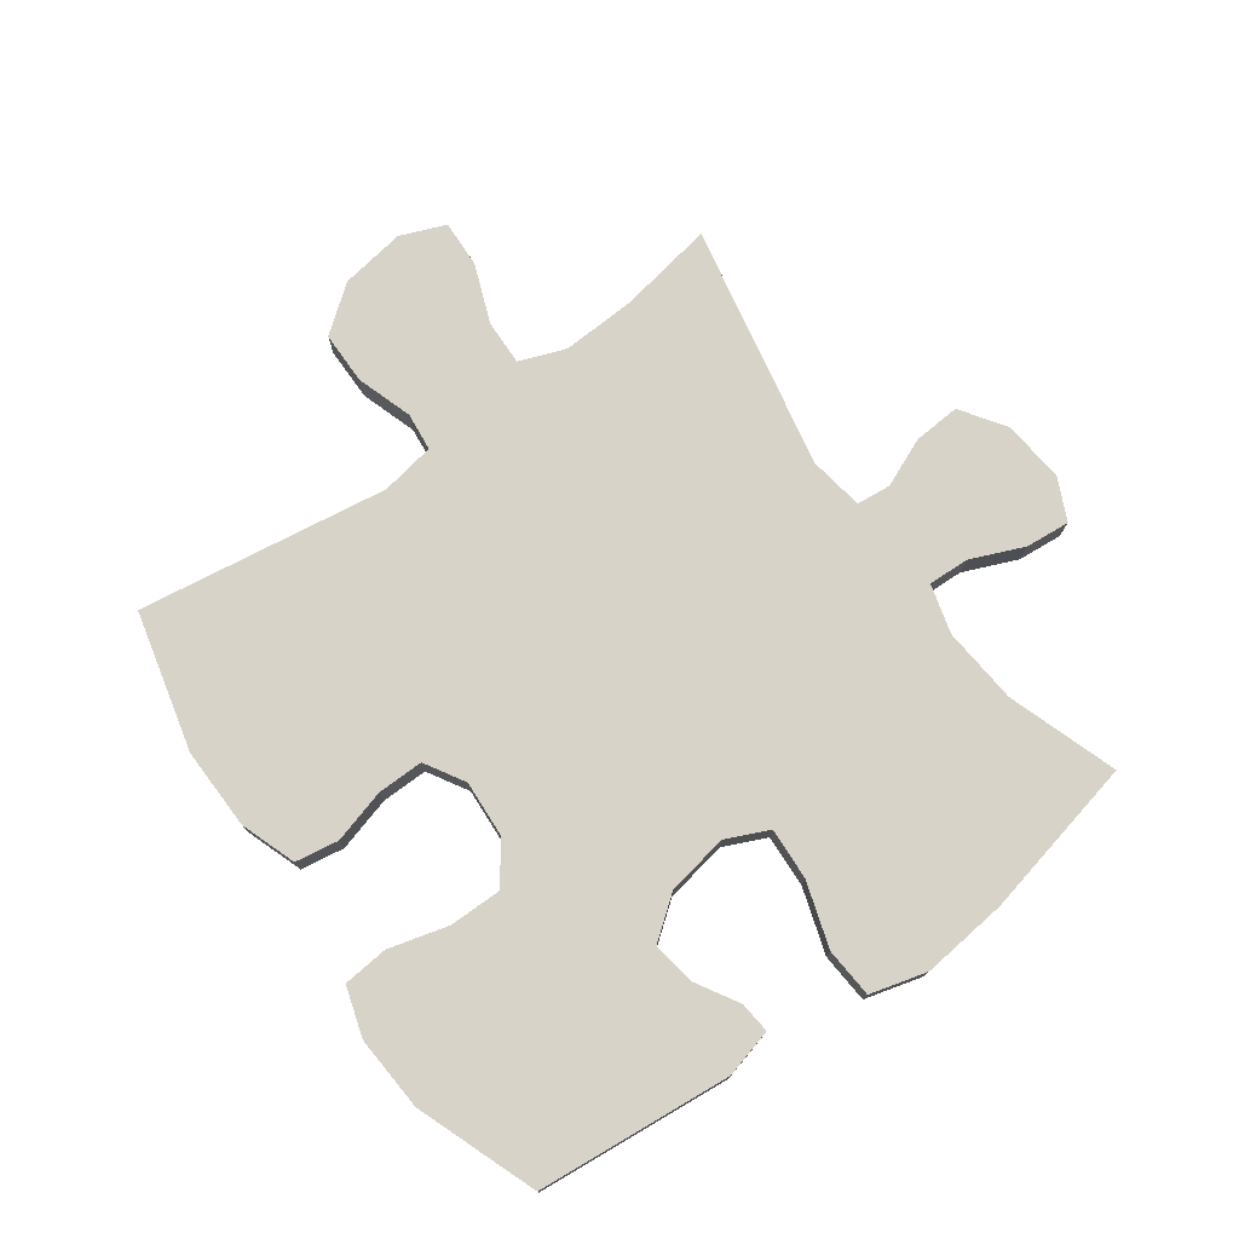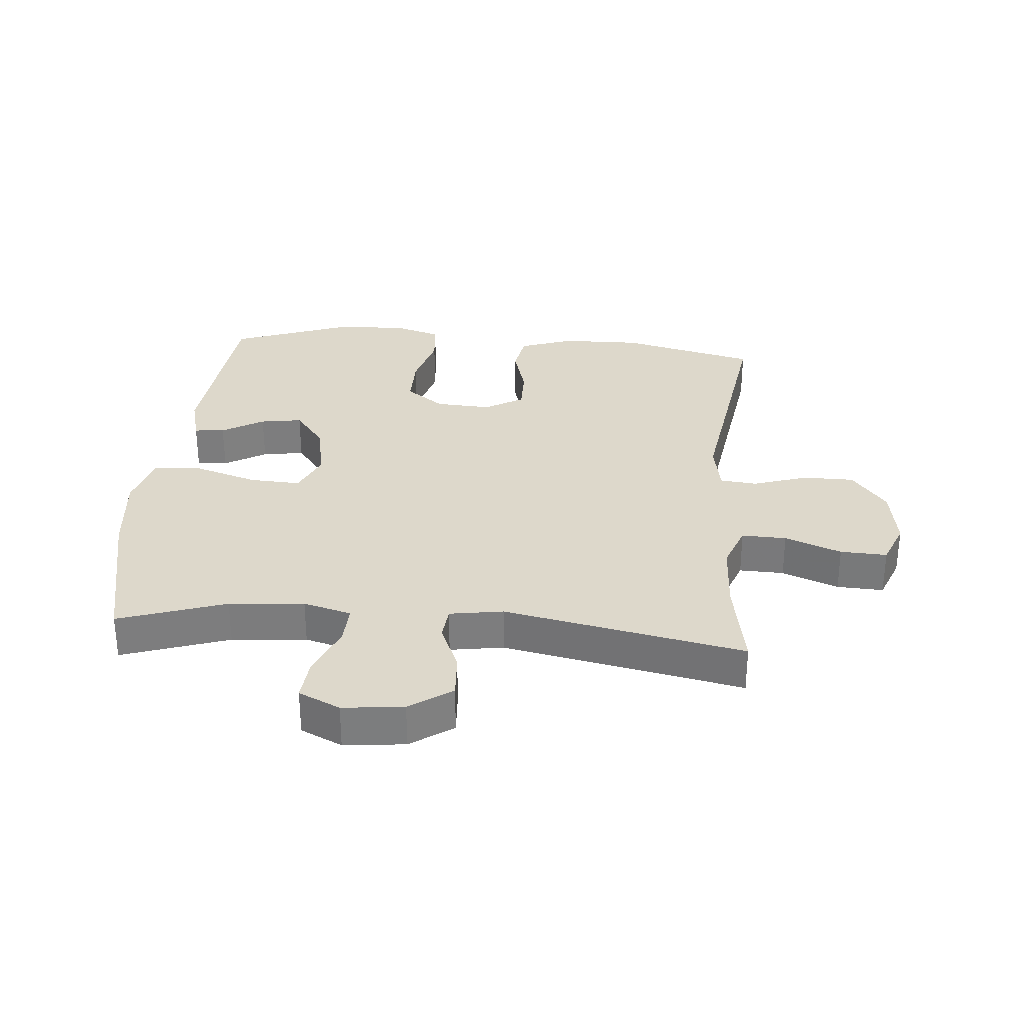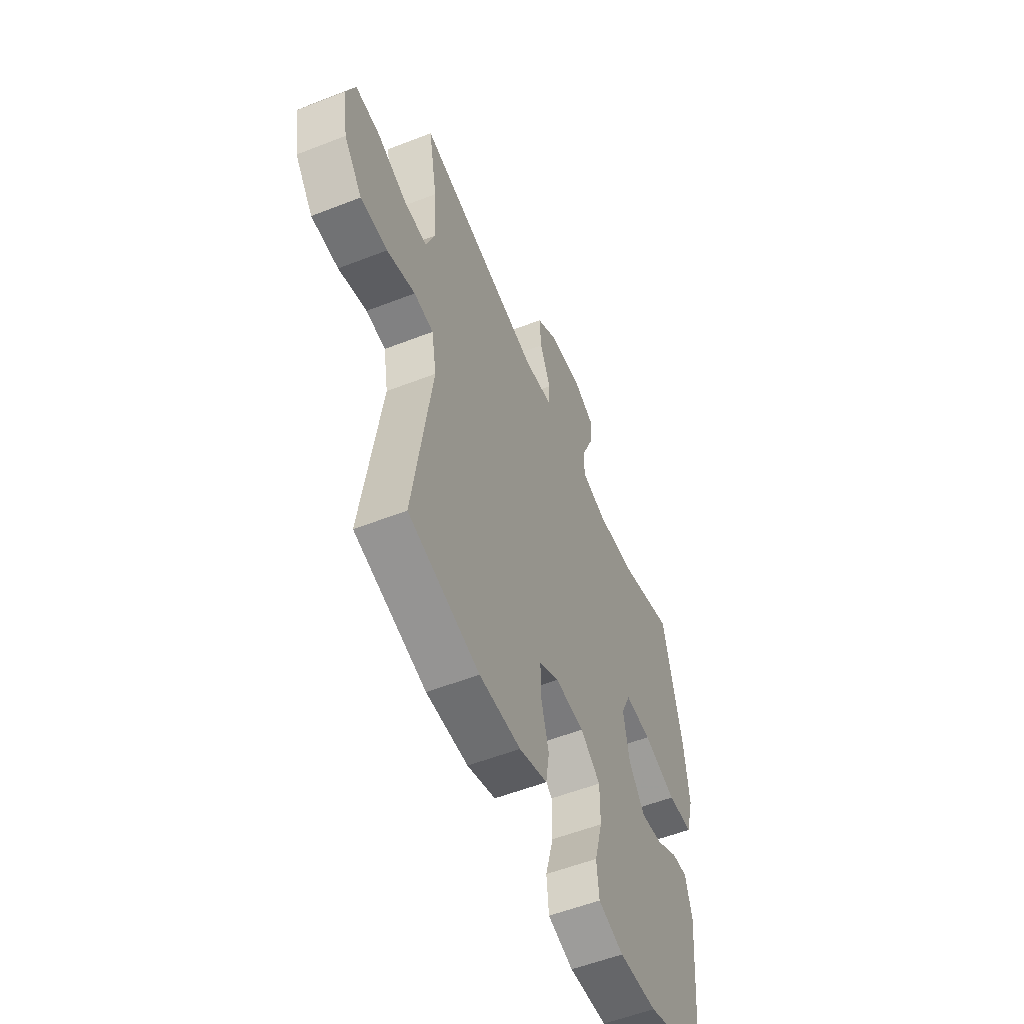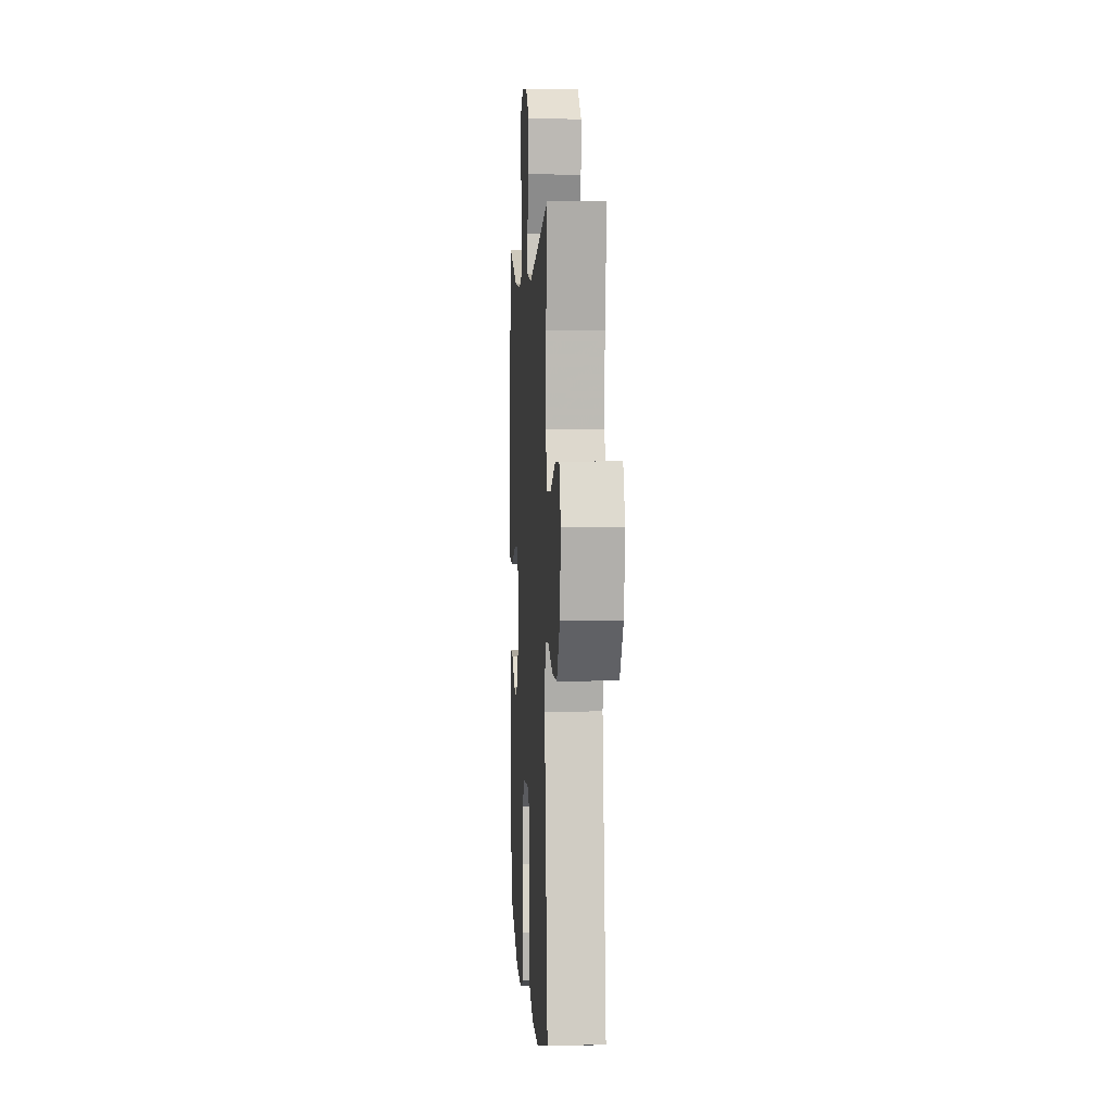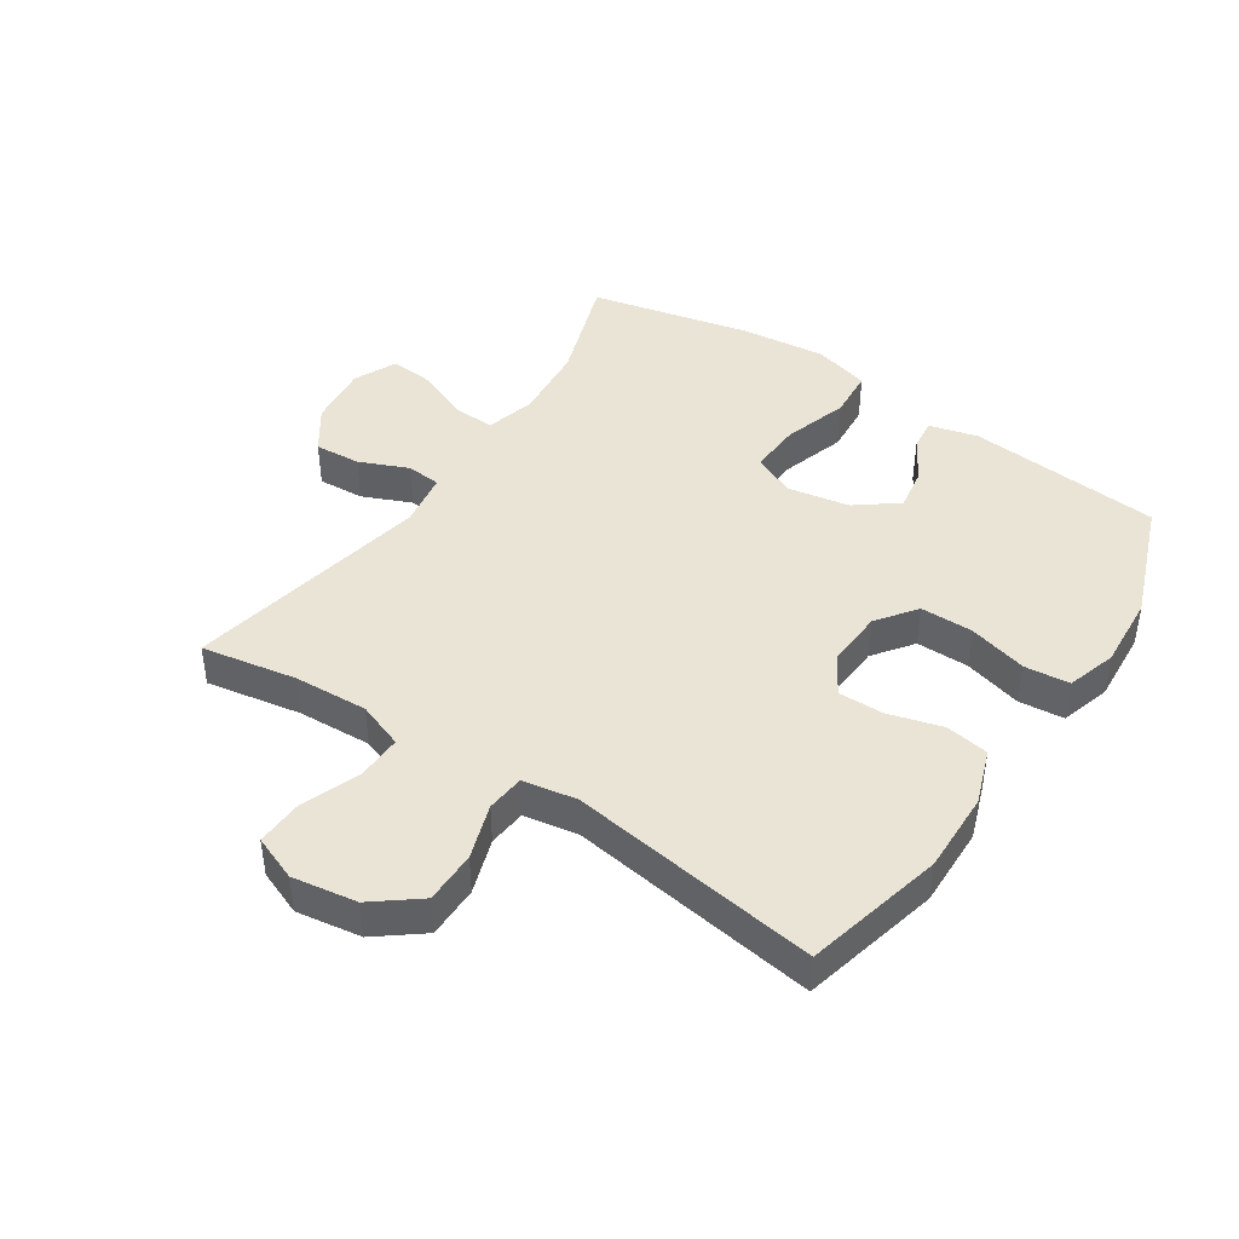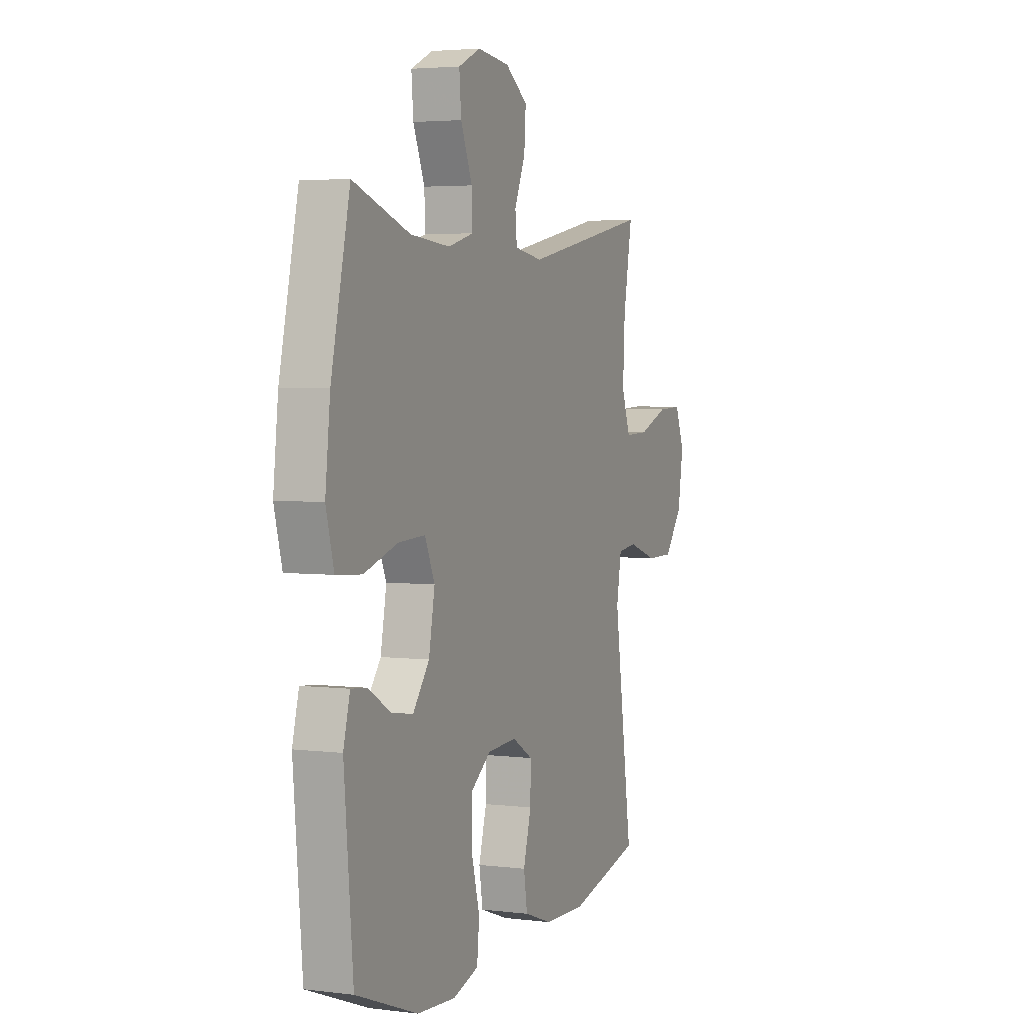
<metadata>
{"format":"obj","ext":"obj","renderer":"f3d","projection":"perspective","resolution":1024,"background":"white","views":[{"elev":75.9,"azim":-125.5,"up":"+Y"},{"elev":31.2,"azim":5.1,"up":"+Y"},{"elev":-55.4,"azim":112.4,"up":"+Z"},{"elev":3.2,"azim":86.6,"up":"+Z"},{"elev":43.6,"azim":123.6,"up":"+Y"},{"elev":3.7,"azim":-67.5,"up":"+Z"}]}
</metadata>
<code>
v -0.5 0.07 0.5
v -0.328 0.07 0.441
v -0.207 0.07 0.43
v -0.13 0.07 0.451
v -0.132 0.07 0.515
v -0.167 0.07 0.599
v -0.173 0.07 0.669
v -0.106 0.07 0.7
v -0.008 0.07 0.689
v 0.06 0.07 0.642
v 0.055 0.07 0.569
v 0.022 0.07 0.492
v 0.027 0.07 0.438
v 0.113 0.07 0.424
v 0.5 0.07 0.5
v 0.473 0.07 0.35
v 0.467 0.07 0.233
v 0.494 0.07 0.16
v 0.566 0.07 0.162
v 0.657 0.07 0.197
v 0.732 0.07 0.2
v 0.76 0.07 0.129
v 0.744 0.07 0.027
v 0.688 0.07 -0.045
v 0.605 0.07 -0.045
v 0.518 0.07 -0.016
v 0.458 0.07 -0.022
v 0.443 0.07 -0.107
v 0.5 0.07 -0.5
v 0.281 0.07 -0.553
v 0.153 0.07 -0.55
v 0.066 0.07 -0.519
v 0.055 0.07 -0.451
v 0.079 0.07 -0.366
v 0.08 0.07 -0.294
v 0.018 0.07 -0.257
v -0.072 0.07 -0.262
v -0.134 0.07 -0.308
v -0.134 0.07 -0.391
v -0.109 0.07 -0.484
v -0.116 0.07 -0.555
v -0.194 0.07 -0.579
v -0.311 0.07 -0.571
v -0.5 0.07 -0.5
v -0.527 0.07 -0.195
v -0.507 0.07 -0.119
v -0.458 0.07 -0.124
v -0.391 0.07 -0.164
v -0.324 0.07 -0.175
v -0.274 0.07 -0.11
v -0.256 0.07 -0.013
v -0.286 0.07 0.054
v -0.368 0.07 0.05
v -0.47 0.07 0.018
v -0.548 0.07 0.024
v -0.572 0.07 0.113
v -0.557 0.07 0.248
v -0.5 0 0.5
v -0.328 0 0.441
v -0.207 0 0.43
v -0.13 0 0.451
v -0.132 0 0.515
v -0.167 0 0.599
v -0.173 0 0.669
v -0.106 0 0.7
v -0.008 0 0.689
v 0.06 0 0.642
v 0.055 0 0.569
v 0.022 0 0.492
v 0.027 0 0.438
v 0.113 0 0.424
v 0.5 0 0.5
v 0.473 0 0.35
v 0.467 0 0.233
v 0.494 0 0.16
v 0.566 0 0.162
v 0.657 0 0.197
v 0.732 0 0.2
v 0.76 0 0.129
v 0.744 0 0.027
v 0.688 0 -0.045
v 0.605 0 -0.045
v 0.518 0 -0.016
v 0.458 0 -0.022
v 0.443 0 -0.107
v 0.5 0 -0.5
v 0.281 0 -0.553
v 0.153 0 -0.55
v 0.066 0 -0.519
v 0.055 0 -0.451
v 0.079 0 -0.366
v 0.08 0 -0.294
v 0.018 0 -0.257
v -0.072 0 -0.262
v -0.134 0 -0.308
v -0.134 0 -0.391
v -0.109 0 -0.484
v -0.116 0 -0.555
v -0.194 0 -0.579
v -0.311 0 -0.571
v -0.5 0 -0.5
v -0.527 0 -0.195
v -0.507 0 -0.119
v -0.458 0 -0.124
v -0.391 0 -0.164
v -0.324 0 -0.175
v -0.274 0 -0.11
v -0.256 0 -0.013
v -0.286 0 0.054
v -0.368 0 0.05
v -0.47 0 0.018
v -0.548 0 0.024
v -0.572 0 0.113
v -0.557 0 0.248
f 56 57 1 2
f 53 54 55 56
f 52 53 56 2
f 51 52 2 3
f 45 46 47 48
f 45 48 49
f 44 45 49
f 43 44 49 50
f 39 40 41 42
f 38 39 42 43
f 31 32 33 34
f 31 34 35
f 28 29 30 31
f 27 28 31 35
f 23 24 25 26
f 23 26 27
f 22 23 27
f 19 20 21 22
f 18 19 22 27
f 17 18 27 35
f 14 15 16
f 13 14 16 17
f 9 10 11 12
f 9 12 13
f 8 9 13
f 5 6 7 8
f 4 5 8 13
f 51 3 4 13
f 38 43 50 51
f 37 38 51 13
f 36 37 13 17
f 17 35 36
f 59 58 114 113
f 113 112 111 110
f 59 113 110 109
f 60 59 109 108
f 105 104 103 102
f 106 105 102
f 106 102 101
f 107 106 101 100
f 99 98 97 96
f 100 99 96 95
f 91 90 89 88
f 92 91 88
f 88 87 86 85
f 92 88 85 84
f 83 82 81 80
f 84 83 80
f 84 80 79
f 79 78 77 76
f 84 79 76 75
f 92 84 75 74
f 73 72 71
f 74 73 71 70
f 69 68 67 66
f 70 69 66
f 70 66 65
f 65 64 63 62
f 70 65 62 61
f 70 61 60 108
f 108 107 100 95
f 70 108 95 94
f 74 70 94 93
f 93 92 74
f 1 58 59 2
f 2 59 60 3
f 3 60 61 4
f 4 61 62 5
f 5 62 63 6
f 6 63 64 7
f 7 64 65 8
f 8 65 66 9
f 9 66 67 10
f 10 67 68 11
f 11 68 69 12
f 12 69 70 13
f 13 70 71 14
f 14 71 72 15
f 15 72 73 16
f 16 73 74 17
f 17 74 75 18
f 18 75 76 19
f 19 76 77 20
f 20 77 78 21
f 21 78 79 22
f 22 79 80 23
f 23 80 81 24
f 24 81 82 25
f 25 82 83 26
f 26 83 84 27
f 27 84 85 28
f 28 85 86 29
f 29 86 87 30
f 30 87 88 31
f 31 88 89 32
f 32 89 90 33
f 33 90 91 34
f 34 91 92 35
f 35 92 93 36
f 36 93 94 37
f 37 94 95 38
f 38 95 96 39
f 39 96 97 40
f 40 97 98 41
f 41 98 99 42
f 42 99 100 43
f 43 100 101 44
f 44 101 102 45
f 45 102 103 46
f 46 103 104 47
f 47 104 105 48
f 48 105 106 49
f 49 106 107 50
f 50 107 108 51
f 51 108 109 52
f 52 109 110 53
f 53 110 111 54
f 54 111 112 55
f 55 112 113 56
f 56 113 114 57
f 57 114 58 1

</code>
